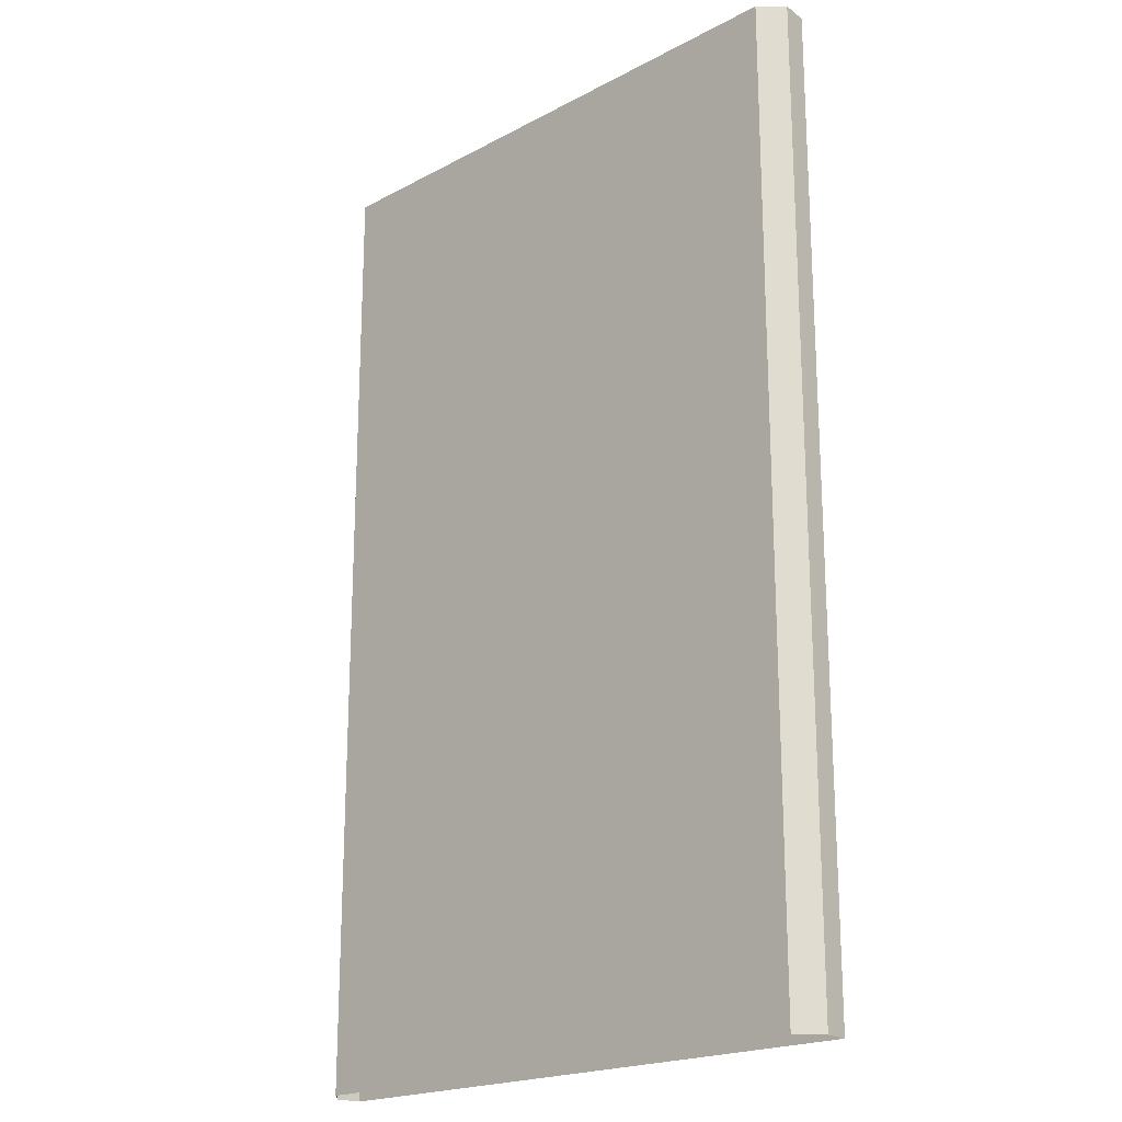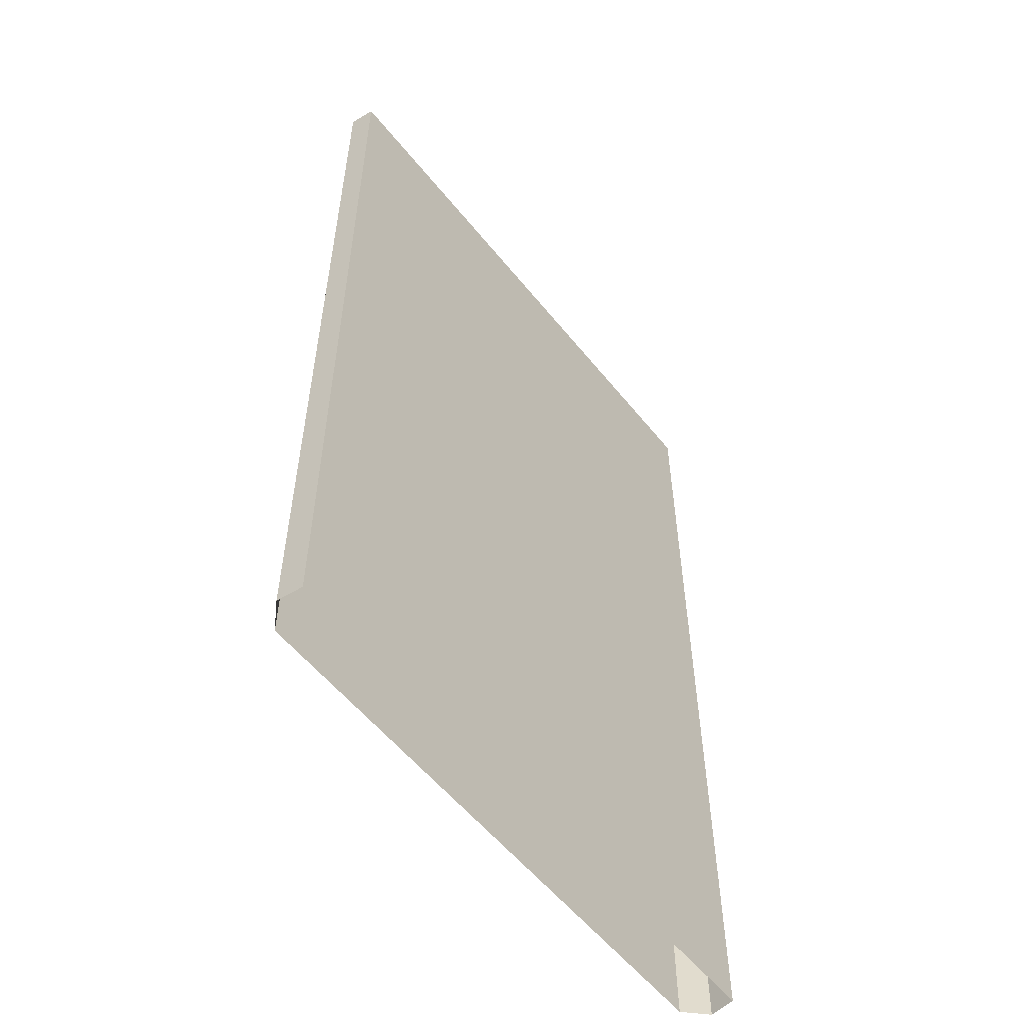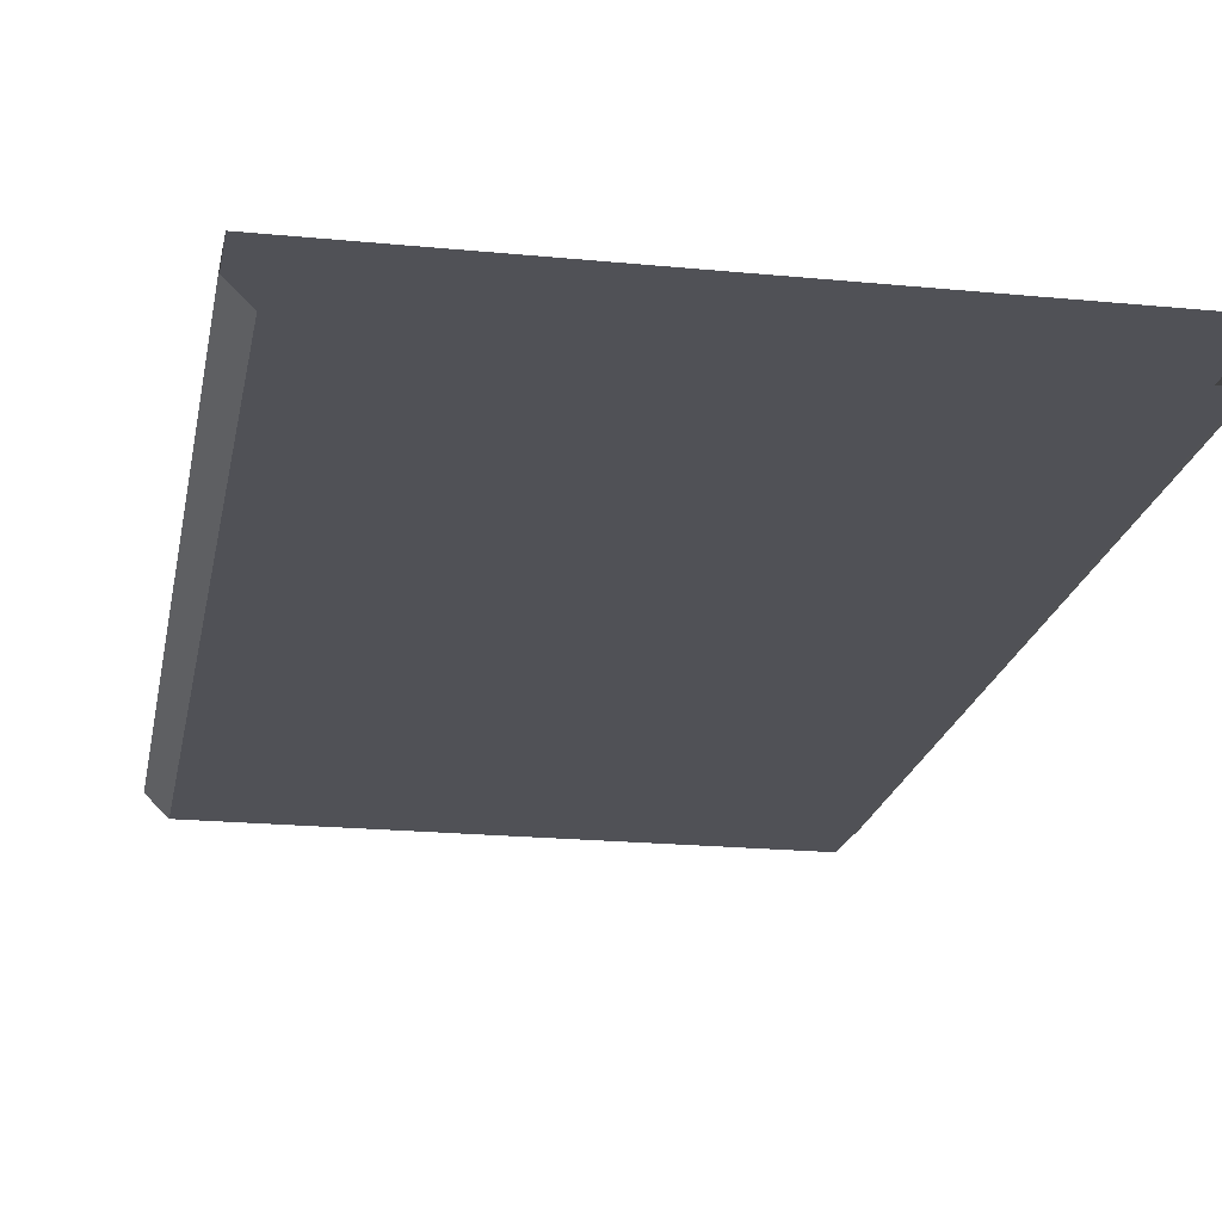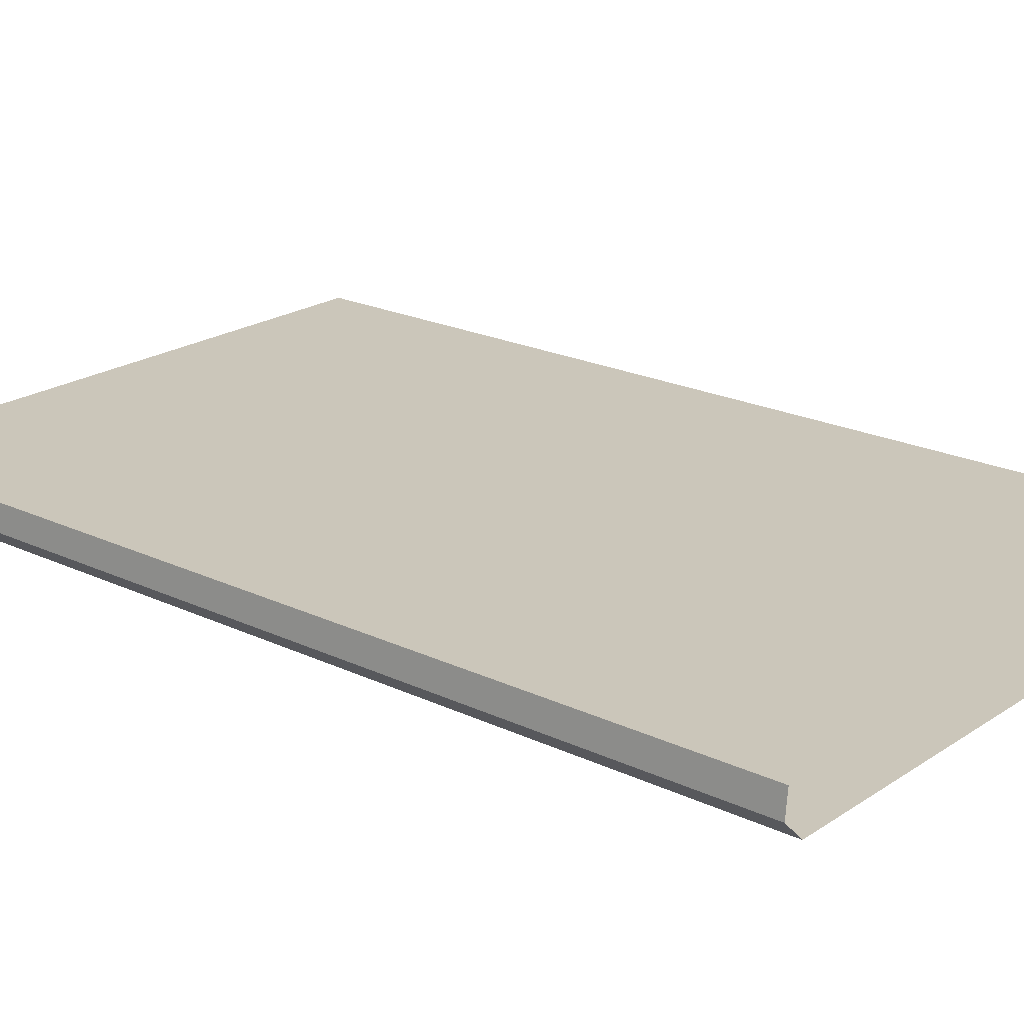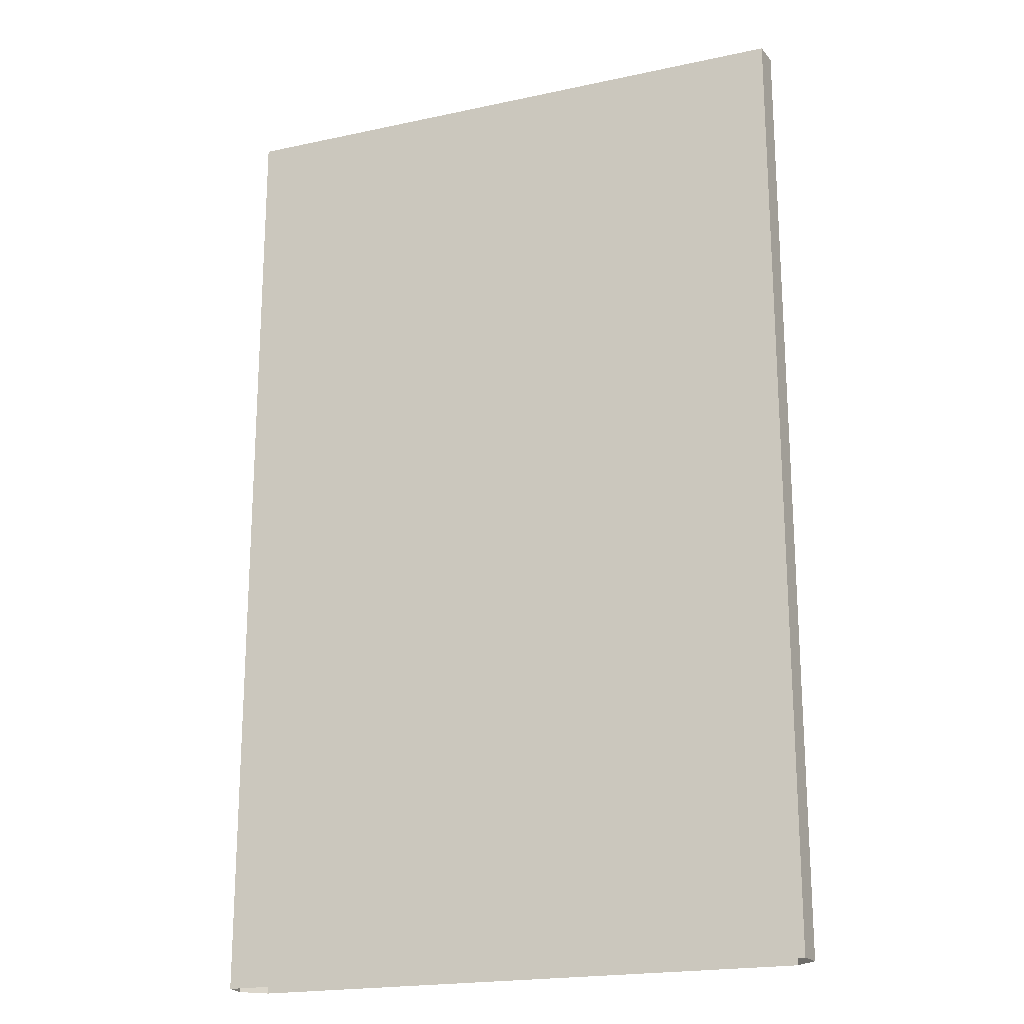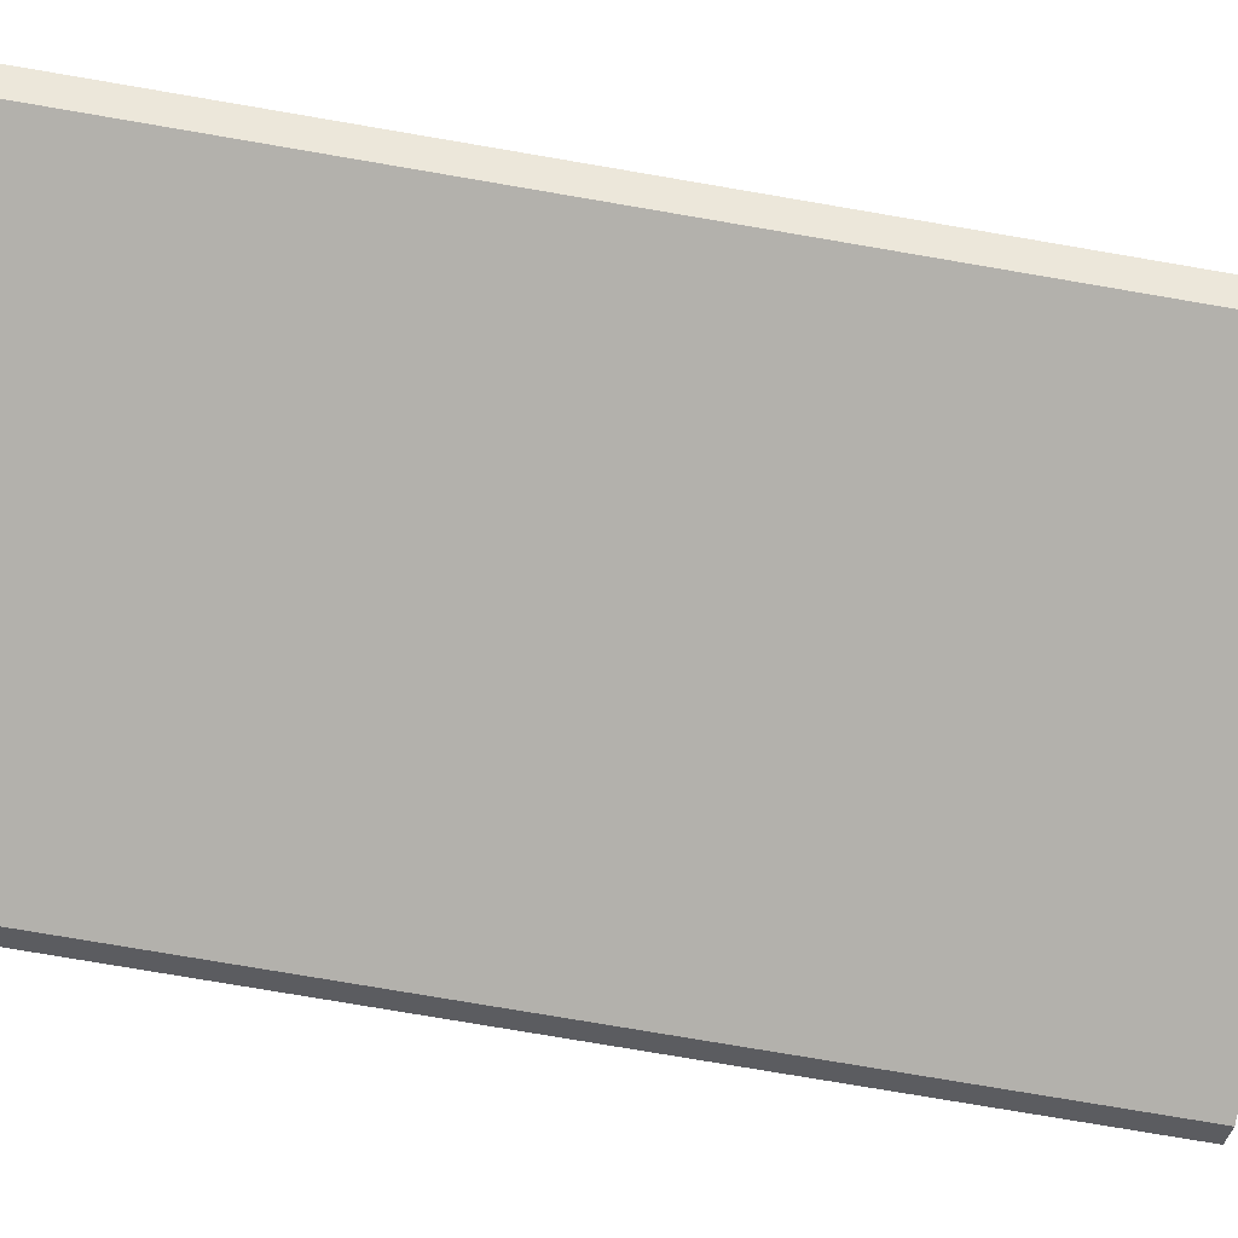
<metadata>
{"format":"obj","ext":"obj","renderer":"f3d","projection":"perspective","resolution":1024,"background":"white","views":[{"elev":-20.2,"azim":44.1,"up":"+Z"},{"elev":-56.5,"azim":128.3,"up":"+Z"},{"elev":-20.3,"azim":169.8,"up":"+Y"},{"elev":21.2,"azim":-49.7,"up":"+Y"},{"elev":-20.2,"azim":-158.4,"up":"+Z"},{"elev":-79.1,"azim":80.4,"up":"+Y"}]}
</metadata>
<code>
v 17.25 -0.3 -32
v 17.25 -0.3 -24
v -0.0001468 -0.3 -24
v -0.0001465 -0.3 -32
v -17.25 -0.3 -24
v -17.25 -0.3 -32
v -19.75 -0.3 -32
v -19.75 -0.3 -24
v -19.94 -2 -24
v -19.94 -2 -32
v -18.52 -3.394 -24
v -18.52 -3.394 -32
v 19.94 -2 -32
v 19.94 -2 -24
v 19.75 -0.3 -24
v 19.75 -0.3 -32
v 18.52 -3.394 -32
v 18.52 -3.394 -24
v -17.25 -0.3 32
v -17.25 -0.3 24
v -0.0001465 -0.3 24
v -0.0001465 -0.3 32
v -19.94 -2 32
v -19.94 -2 24
v -19.75 -0.3 24
v -19.75 -0.3 32
v 19.94 -2 32
v 19.94 -2 24
v 18.52 -3.394 24
v 18.52 -3.394 32
v -18.52 -3.394 32
v -18.52 -3.394 24
v -17.25 -0.3 16
v -0.0001466 -0.3 16
v -18.52 -3.394 16
v -19.94 -2 16
v 19.94 -2 16
v 18.52 -3.394 16
v -19.75 -0.3 16
v -0.0001466 -0.3 8
v 17.25 -0.3 8
v 17.25 -0.3 16
v -19.94 -2 8
v -19.75 -0.3 8
v -17.25 -0.3 8
v -18.52 -3.394 8
v 19.94 -2 8
v 18.52 -3.394 8
v -17.25 -0.3 0
v -0.0001467 -0.3 0
v -18.52 -3.394 0
v -19.94 -2 0
v 17.25 -0.3 0
v 19.94 -2 0
v 18.52 -3.394 0
v -19.75 -0.3 0
v -19.94 -2 -8
v -19.75 -0.3 -8
v -17.25 -0.3 -8
v -0.0001467 -0.3 -8
v 19.94 -2 -8
v 18.52 -3.394 -8
v -18.52 -3.394 -8
v 17.25 -0.3 -8
v -0.0001468 -0.3 -16
v 17.25 -0.3 -16
v -19.94 -2 -16
v -19.75 -0.3 -16
v 19.94 -2 -16
v 18.52 -3.394 -16
v -18.52 -3.394 -16
v 19.75 -0.3 -8
v 19.75 -0.3 -16
v -17.25 -0.3 -16
v 18.55 -0.3 16
v 18.55 -0.3 16
v 18.55 -0.3 16
v 18.55 -0.3 16
v 18.55 -0.3 16
v -0.0001468 -3.394 -8
v -0.0001468 -3.394 -16
v -0.0001465 -3.394 32
v -0.0001466 -3.394 24
v -0.0001465 -3.394 -32
v -0.0001469 -3.394 -24
v -0.0001466 -3.394 16
v -0.0001466 -3.394 8
v -0.0001467 -3.394 0
v 19.75 -0.3 32
v 17.25 -0.3 32
v 17.25 -0.3 24
v 19.75 -0.3 24
v 19.75 -0.3 8
v 19.75 -0.3 16
v 19.75 -0.3 0
v -0.0001468 -0.3 -24
v -0.0001465 -0.3 -32
v -19.94 -2 -24
v -19.94 -2 -32
v 19.94 -2 -24
v 19.94 -2 -32
v -19.94 -2 32
v -19.94 -2 24
v -19.94 -2 16
v -0.0001466 -0.3 16
v -0.0001466 -0.3 8
v -19.94 -2 8
v -0.0001467 -0.3 0
v -19.94 -2 0
v -19.94 -2 -8
v -0.0001467 -0.3 -8
v -19.94 -2 -16
v 19.94 -2 -8
v 19.94 -2 -16
v -0.0001468 -0.3 -16
v -17.25 -0.3 -24
v -17.25 -0.3 -32
v -19.75 -0.3 -32
v -19.75 -0.3 -24
v -19.75 -0.3 16
v -17.25 -0.3 16
v -17.25 -0.3 8
v -19.75 -0.3 8
v -17.25 -0.3 0
v -19.75 -0.3 0
v -17.25 -0.3 -8
v -19.75 -0.3 -8
v -18.52 -3.394 -8
v -18.52 -3.394 -16
v -18.52 -3.394 32
v -18.52 -3.394 24
v -19.75 -0.3 32
v -17.25 -0.3 32
v -17.25 -0.3 24
v -19.75 -0.3 24
v -18.52 -3.394 -24
v -18.52 -3.394 -32
v -18.52 -3.394 16
v -18.52 -3.394 8
v -18.52 -3.394 0
v -19.75 -0.3 -16
v -17.25 -0.3 -16
v -0.0001466 -3.394 16
v -0.0001466 -3.394 8
v 18.52 -3.394 8
v 18.52 -3.394 16
v -0.0001467 -3.394 0
v -0.0001468 -3.394 -8
v 18.52 -3.394 -8
v 18.52 -3.394 0
v 19.75 -0.3 -24
v 19.75 -0.3 -32
v 17.25 -0.3 -32
v 17.25 -0.3 -24
v -0.0001468 -3.394 -16
v -0.0001469 -3.394 -24
v 18.52 -3.394 -24
v 18.52 -3.394 -16
v -0.0001465 -3.394 32
v -0.0001466 -3.394 24
v 18.52 -3.394 24
v 18.52 -3.394 32
v 18.52 -3.394 -32
v -0.0001465 -3.394 -32
v 17.25 -0.3 -8
v 19.75 -0.3 -8
v 19.75 -0.3 -16
v 17.25 -0.3 -16
v 17.25 -0.3 8
v 17.25 -0.3 16
v 18.55 -0.3 16
v 18.55 -0.3 16
v 18.55 -0.3 16
v 18.55 -0.3 16
v 17.25 -0.3 0
v 19.94 -2 0
v 19.75 -0.3 0
v 19.94 -2 8
v 19.75 -0.3 8
v 19.94 -2 16
v 19.75 -0.3 16
v -0.0001465 -0.3 24
v 17.25 -0.3 24
v -0.0001465 -0.3 32
v 17.25 -0.3 32
v 19.94 -2 32
v 19.94 -2 24
v 19.75 -0.3 24
v 19.75 -0.3 32
v 18.55 -0.3 16
v 19.75 -0.3 8
g br4Elevated
f 2 1 4
f 4 3 2
f 96 97 6
f 6 5 96
f 9 8 7
f 7 10 9
f 98 99 12
f 12 11 98
f 14 13 16
f 16 15 14
f 100 18 17
f 17 101 100
f 21 19 22
f 19 21 20
f 25 23 26
f 23 25 24
f 30 29 28
f 28 27 30
f 102 103 32
f 32 31 102
f 34 20 21
f 20 34 33
f 103 36 35
f 35 32 103
f 29 38 37
f 37 28 29
f 39 24 25
f 24 39 104
f 41 105 42
f 105 41 40
f 44 104 39
f 104 44 43
f 106 33 34
f 33 106 45
f 36 107 46
f 46 35 36
f 38 48 47
f 47 37 38
f 50 45 106
f 45 50 49
f 107 52 51
f 51 46 107
f 53 40 41
f 40 53 108
f 48 55 54
f 54 47 48
f 56 43 44
f 43 56 109
f 58 109 56
f 109 58 57
f 60 49 50
f 49 60 59
f 55 62 61
f 61 54 55
f 52 110 63
f 63 51 52
f 64 108 53
f 108 64 111
f 66 111 64
f 111 66 65
f 68 57 58
f 57 68 67
f 62 70 69
f 69 61 62
f 110 112 71
f 71 63 110
f 113 114 73
f 73 72 113
f 115 59 60
f 59 115 74
f 112 98 11
f 11 71 112
f 70 18 100
f 100 69 70
f 8 67 68
f 67 8 9
f 2 65 66
f 65 2 3
f 96 74 115
f 74 96 5
f 114 14 15
f 15 73 114
f 75 77 76
f 75 78 77
f 75 79 78
f 116 117 118
f 118 119 116
f 120 121 122
f 122 123 120
f 123 122 124
f 124 125 123
f 125 124 126
f 126 127 125
f 128 129 81
f 81 80 128
f 130 131 83
f 83 82 130
f 132 133 134
f 134 135 132
f 85 136 137
f 137 84 85
f 131 138 86
f 86 83 131
f 135 134 121
f 121 120 135
f 138 139 87
f 87 86 138
f 139 140 88
f 88 87 139
f 141 142 116
f 116 119 141
f 127 126 142
f 142 141 127
f 140 128 80
f 80 88 140
f 129 136 85
f 85 81 129
f 143 144 145
f 145 146 143
f 147 148 149
f 149 150 147
f 151 152 153
f 153 154 151
f 90 89 92
f 92 91 90
f 155 156 157
f 157 158 155
f 159 160 161
f 161 162 159
f 148 155 158
f 158 149 148
f 156 163 157
f 156 164 163
f 160 143 146
f 146 161 160
f 144 147 150
f 150 145 144
f 165 166 167
f 167 168 165
f 168 167 151
f 151 154 168
f 169 170 171
f 93 172 173
f 93 169 171
f 173 94 93
f 174 172 191
f 171 174 191
f 95 169 93
f 169 95 175
f 175 95 166
f 166 165 175
f 176 113 72
f 72 177 176
f 178 176 177
f 177 179 178
f 180 178 179
f 179 181 180
f 42 182 183
f 182 42 105
f 183 184 185
f 184 183 182
f 186 187 188
f 188 189 186
f 92 94 190
f 190 171 170
f 170 91 190
f 190 91 92
f 94 173 190
f 187 180 181
f 181 188 187

</code>
